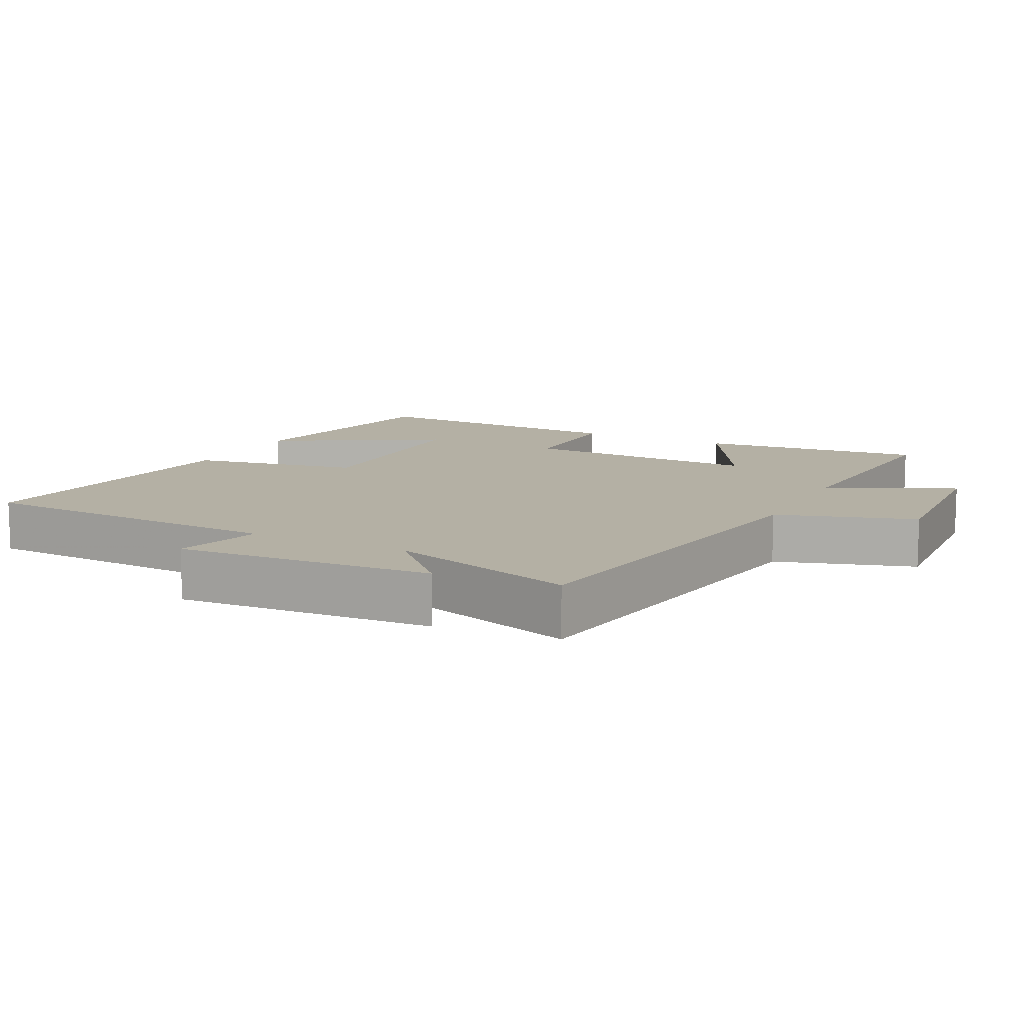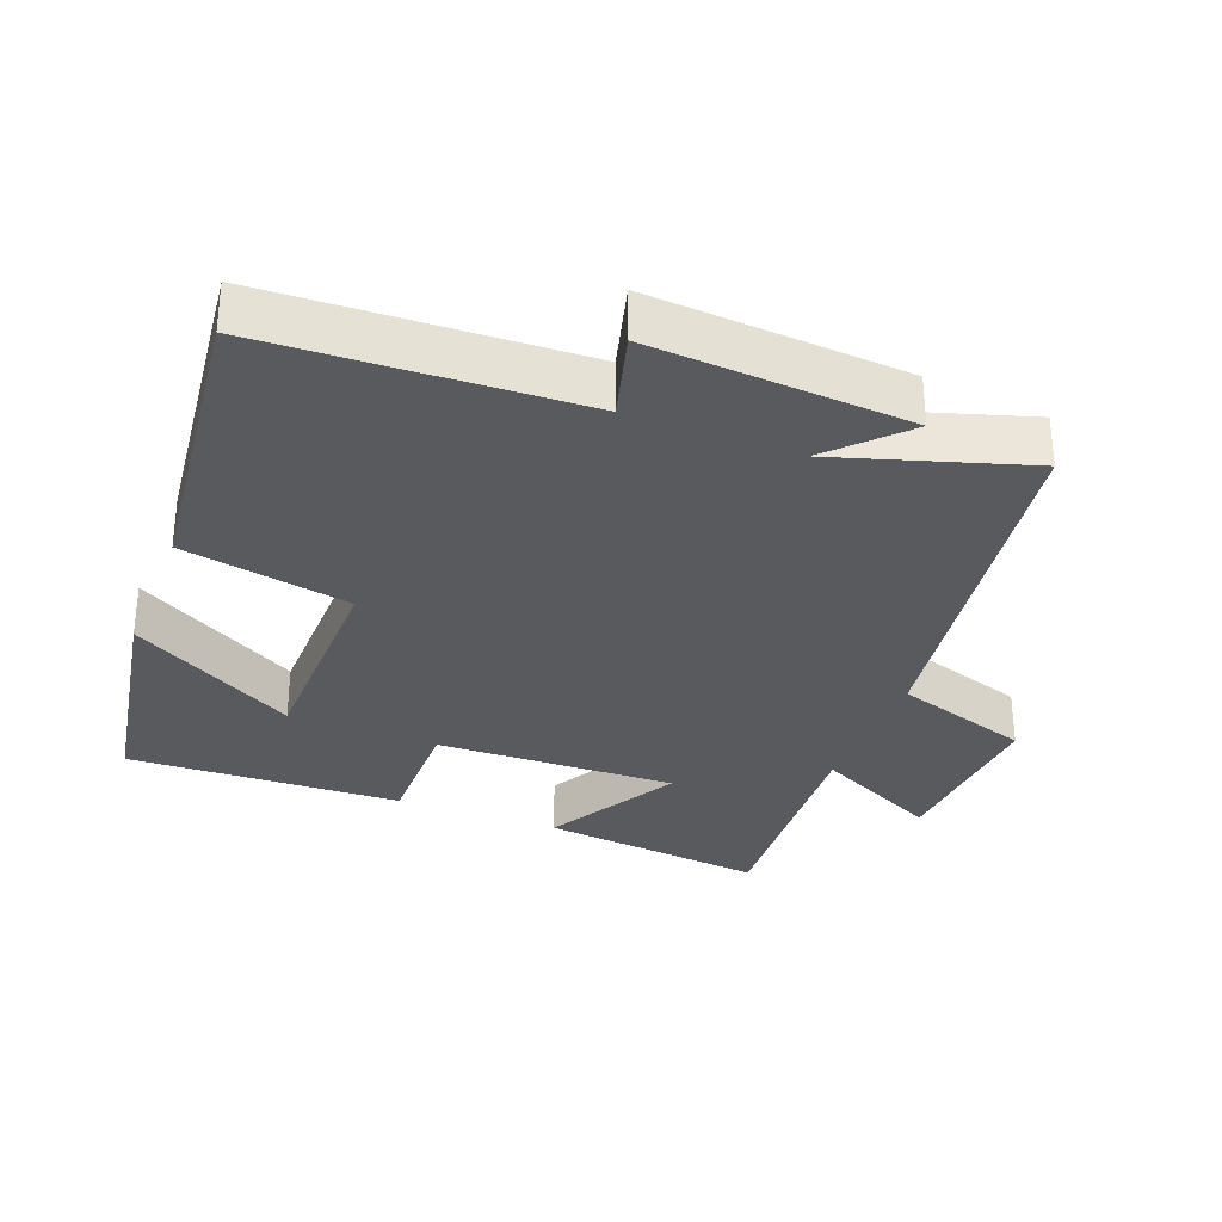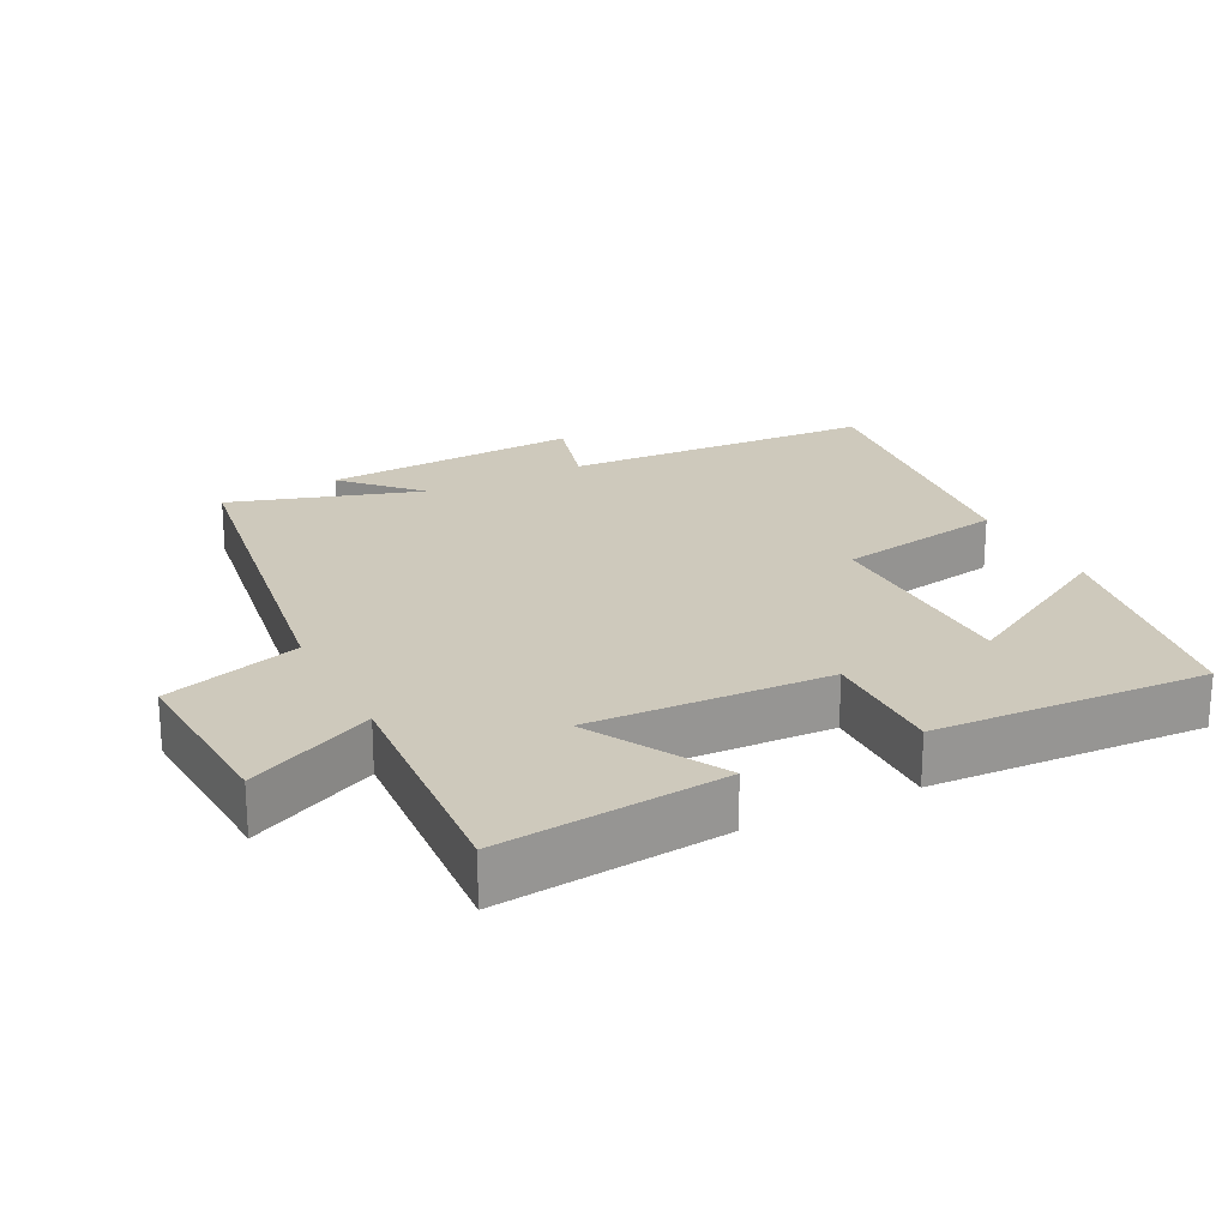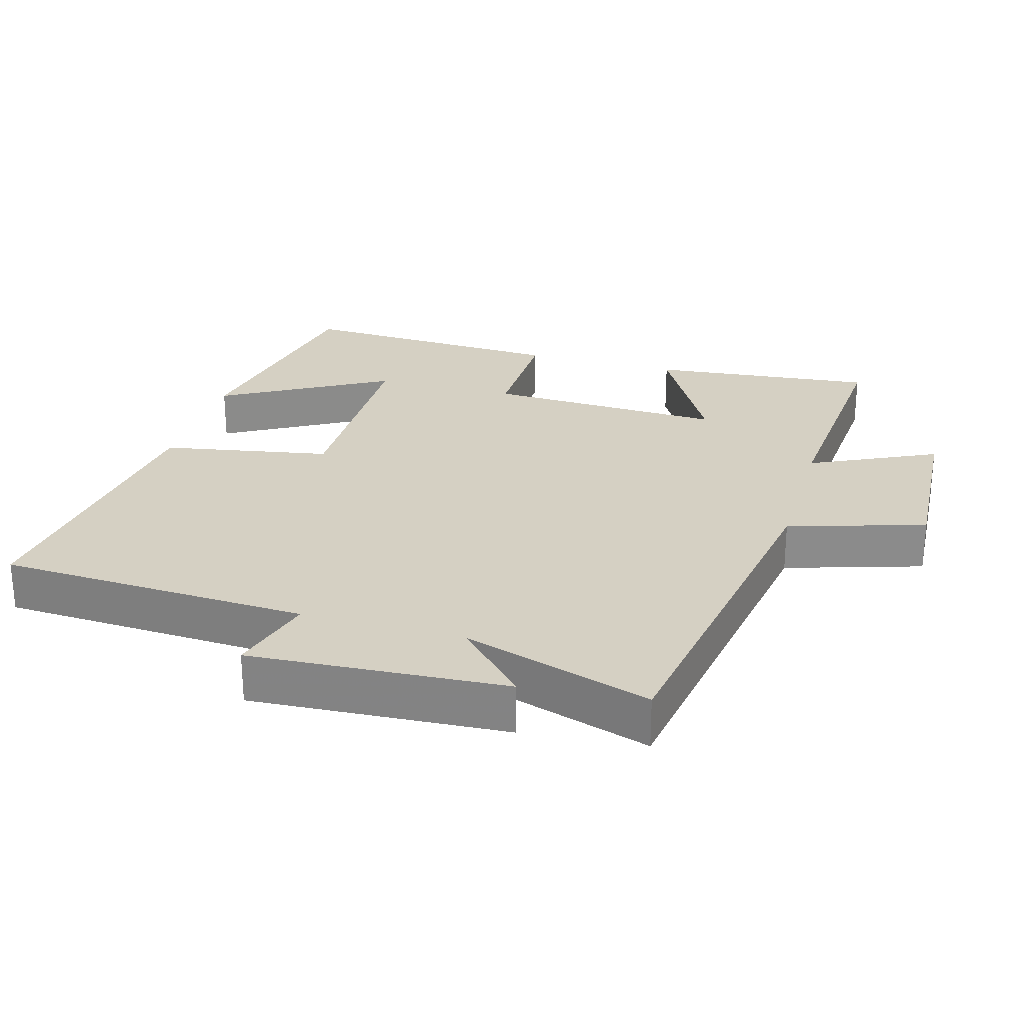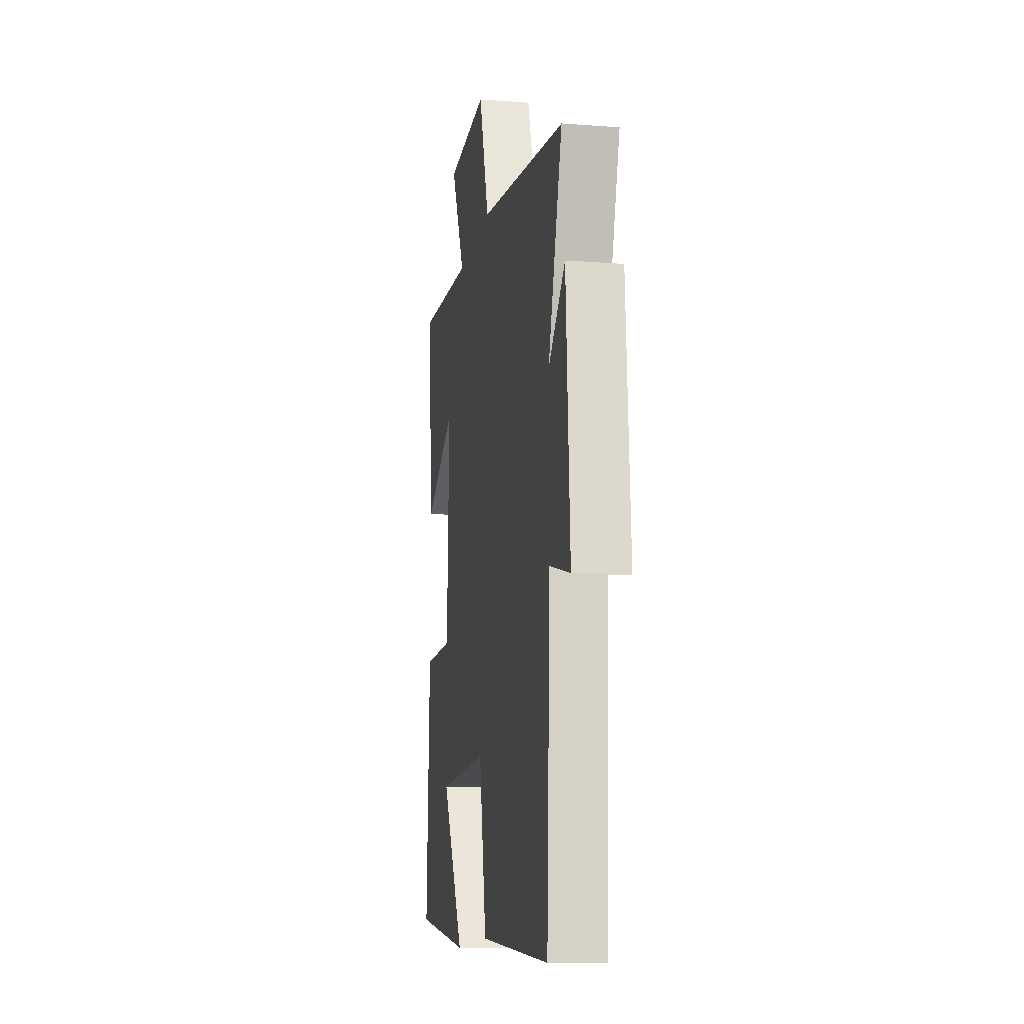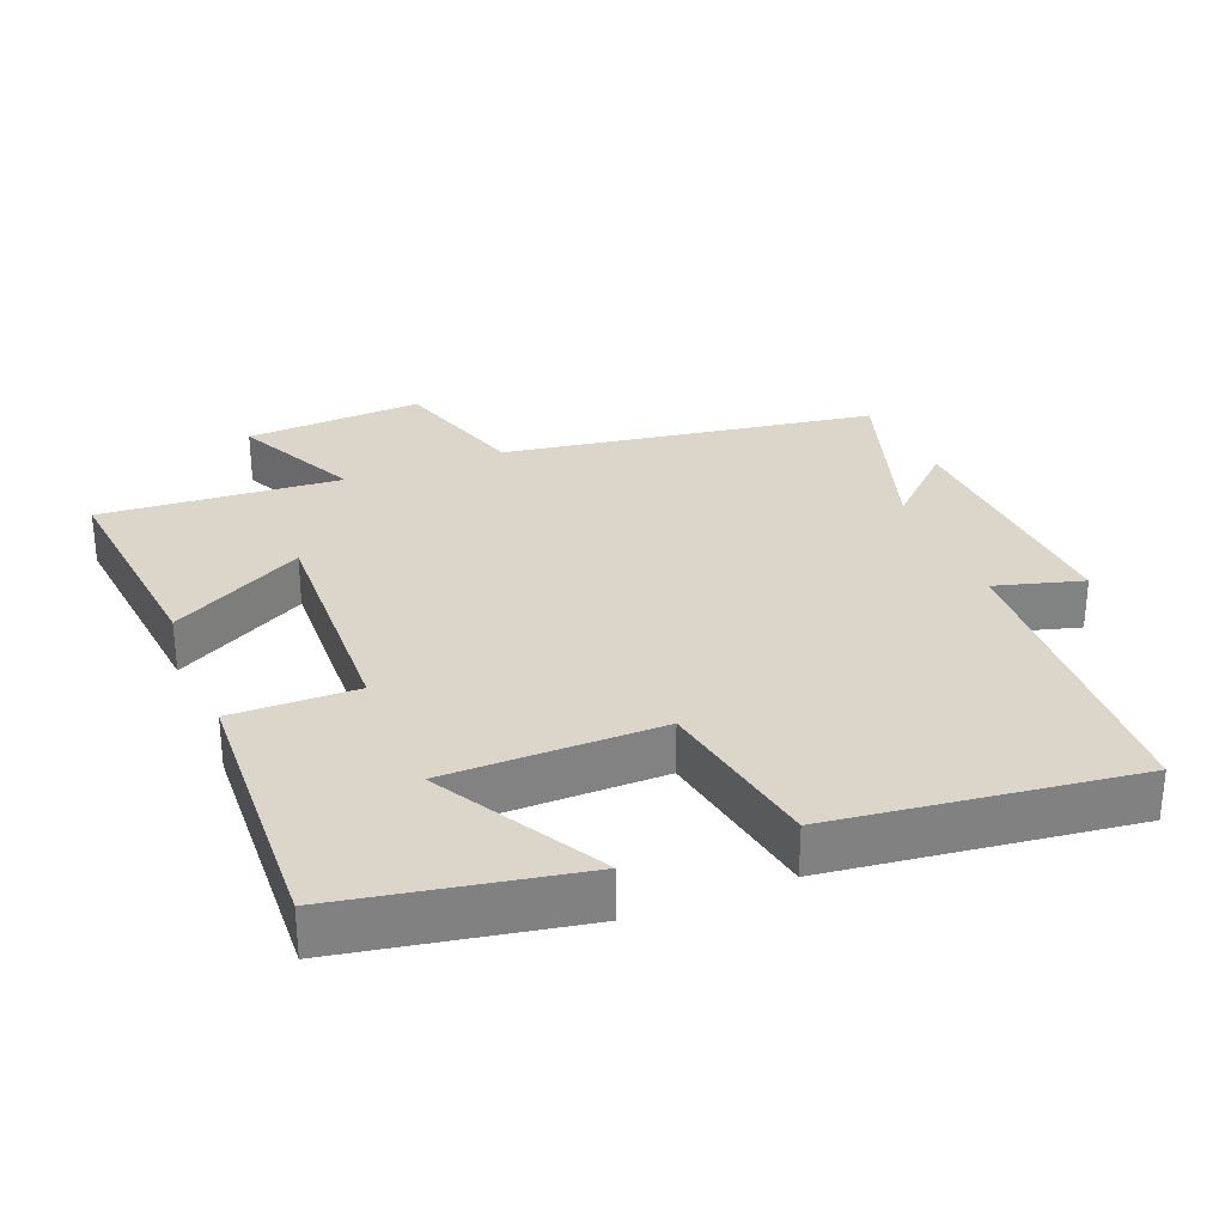
<metadata>
{"format":"obj","ext":"obj","renderer":"f3d","projection":"perspective","resolution":1024,"background":"white","views":[{"elev":11.4,"azim":-63.1,"up":"+Y"},{"elev":-31.6,"azim":-111.3,"up":"+Y"},{"elev":22.3,"azim":63.2,"up":"+Y"},{"elev":26.3,"azim":-73.8,"up":"+Y"},{"elev":-13.3,"azim":-99.9,"up":"+Z"},{"elev":29.8,"azim":158.4,"up":"+Y"}]}
</metadata>
<code>
v 0.517 0.07 -0.439
v 0.177 0.07 -0.5
v 0.315 0.07 -0.259
v 0.003 0.07 -0.255
v -0.043 0.07 -0.5
v -0.479 0.07 -0.552
v -0.5 0.07 -0.098
v -0.627 0.07 -0.133
v -0.603 0.07 0.241
v -0.5 0.07 0.142
v -0.586 0.07 0.417
v -0.046 0.07 0.5
v 0.017 0.07 0.699
v 0.275 0.07 0.683
v 0.186 0.07 0.5
v 0.535 0.07 0.524
v 0.5 0.07 0.196
v 0.307 0.07 0.304
v 0.319 0.07 -0.044
v 0.5 0.07 -0.042
v 0.517 0 -0.439
v 0.177 0 -0.5
v 0.315 0 -0.259
v 0.003 0 -0.255
v -0.043 0 -0.5
v -0.479 0 -0.552
v -0.5 0 -0.098
v -0.627 0 -0.133
v -0.603 0 0.241
v -0.5 0 0.142
v -0.586 0 0.417
v -0.046 0 0.5
v 0.017 0 0.699
v 0.275 0 0.683
v 0.186 0 0.5
v 0.535 0 0.524
v 0.5 0 0.196
v 0.307 0 0.304
v 0.319 0 -0.044
v 0.5 0 -0.042
f 19 20 1
f 15 16 17 18
f 15 18 19
f 12 13 14 15
f 12 15 19
f 11 12 19
f 10 11 19
f 7 8 9 10
f 6 7 10
f 5 6 10
f 4 5 10
f 3 4 10 19
f 1 2 3
f 1 3 19
f 21 40 39
f 38 37 36 35
f 39 38 35
f 35 34 33 32
f 39 35 32
f 39 32 31
f 39 31 30
f 30 29 28 27
f 30 27 26
f 30 26 25
f 30 25 24
f 39 30 24 23
f 23 22 21
f 39 23 21
f 1 21 22 2
f 2 22 23 3
f 3 23 24 4
f 4 24 25 5
f 5 25 26 6
f 6 26 27 7
f 7 27 28 8
f 8 28 29 9
f 9 29 30 10
f 10 30 31 11
f 11 31 32 12
f 12 32 33 13
f 13 33 34 14
f 14 34 35 15
f 15 35 36 16
f 16 36 37 17
f 17 37 38 18
f 18 38 39 19
f 19 39 40 20
f 20 40 21 1

</code>
